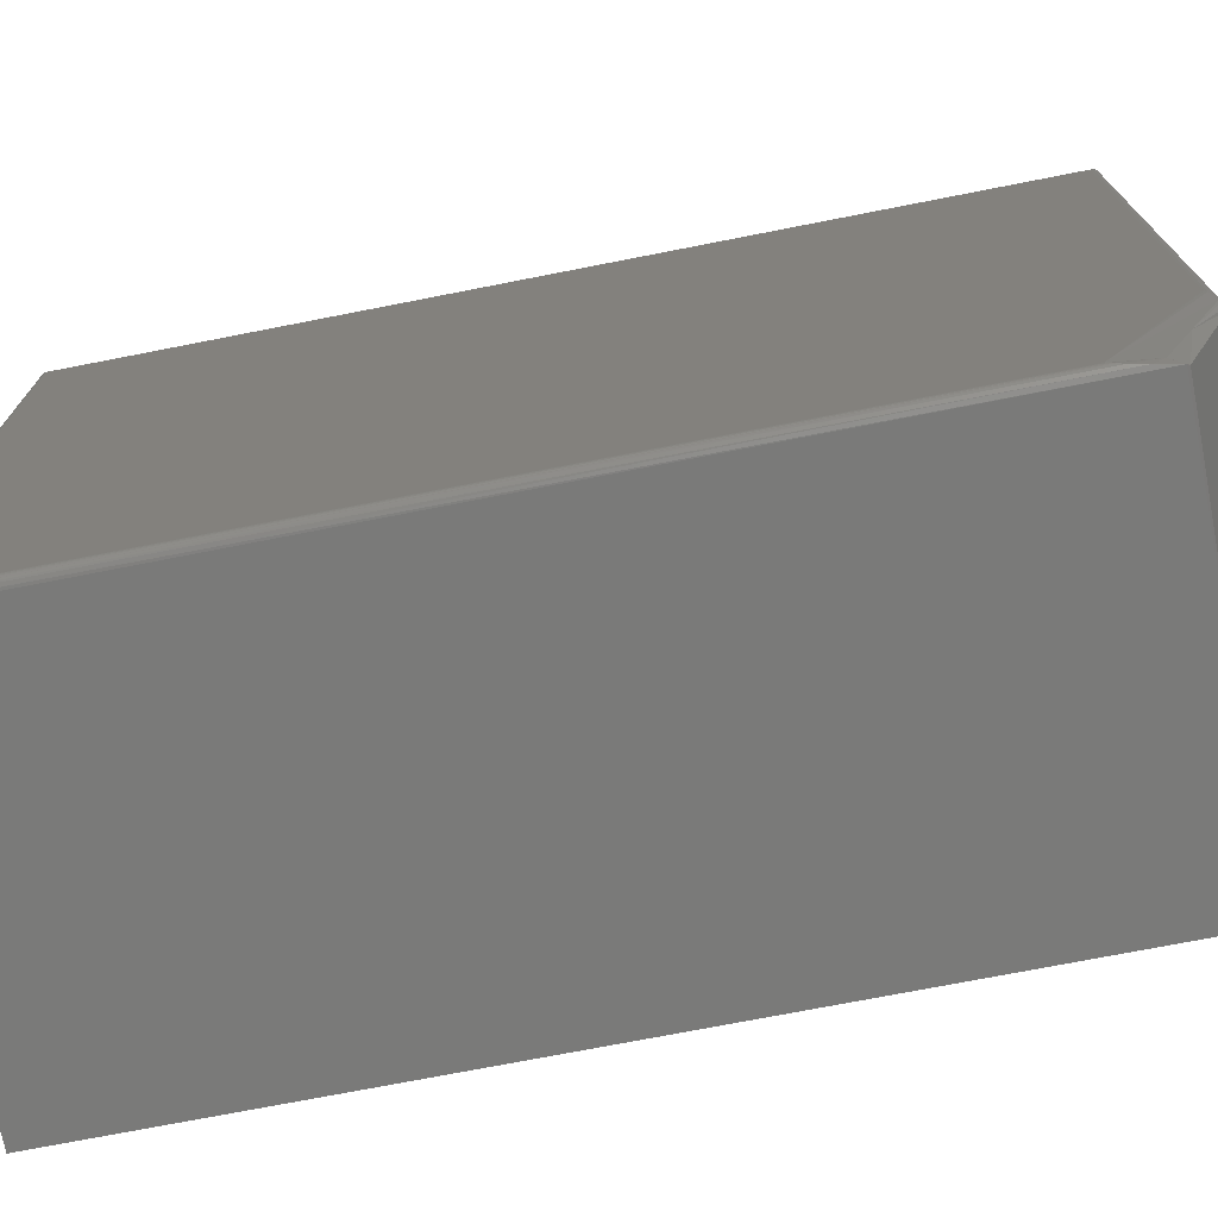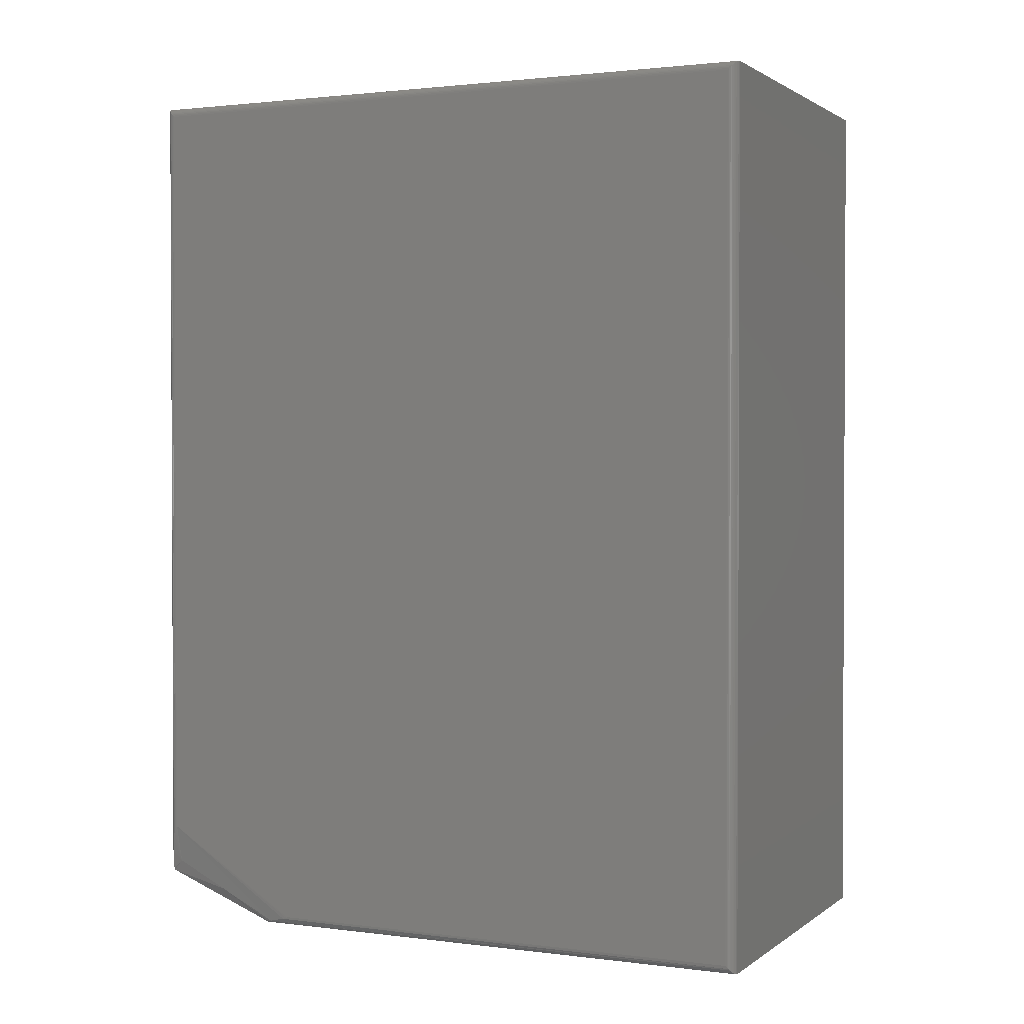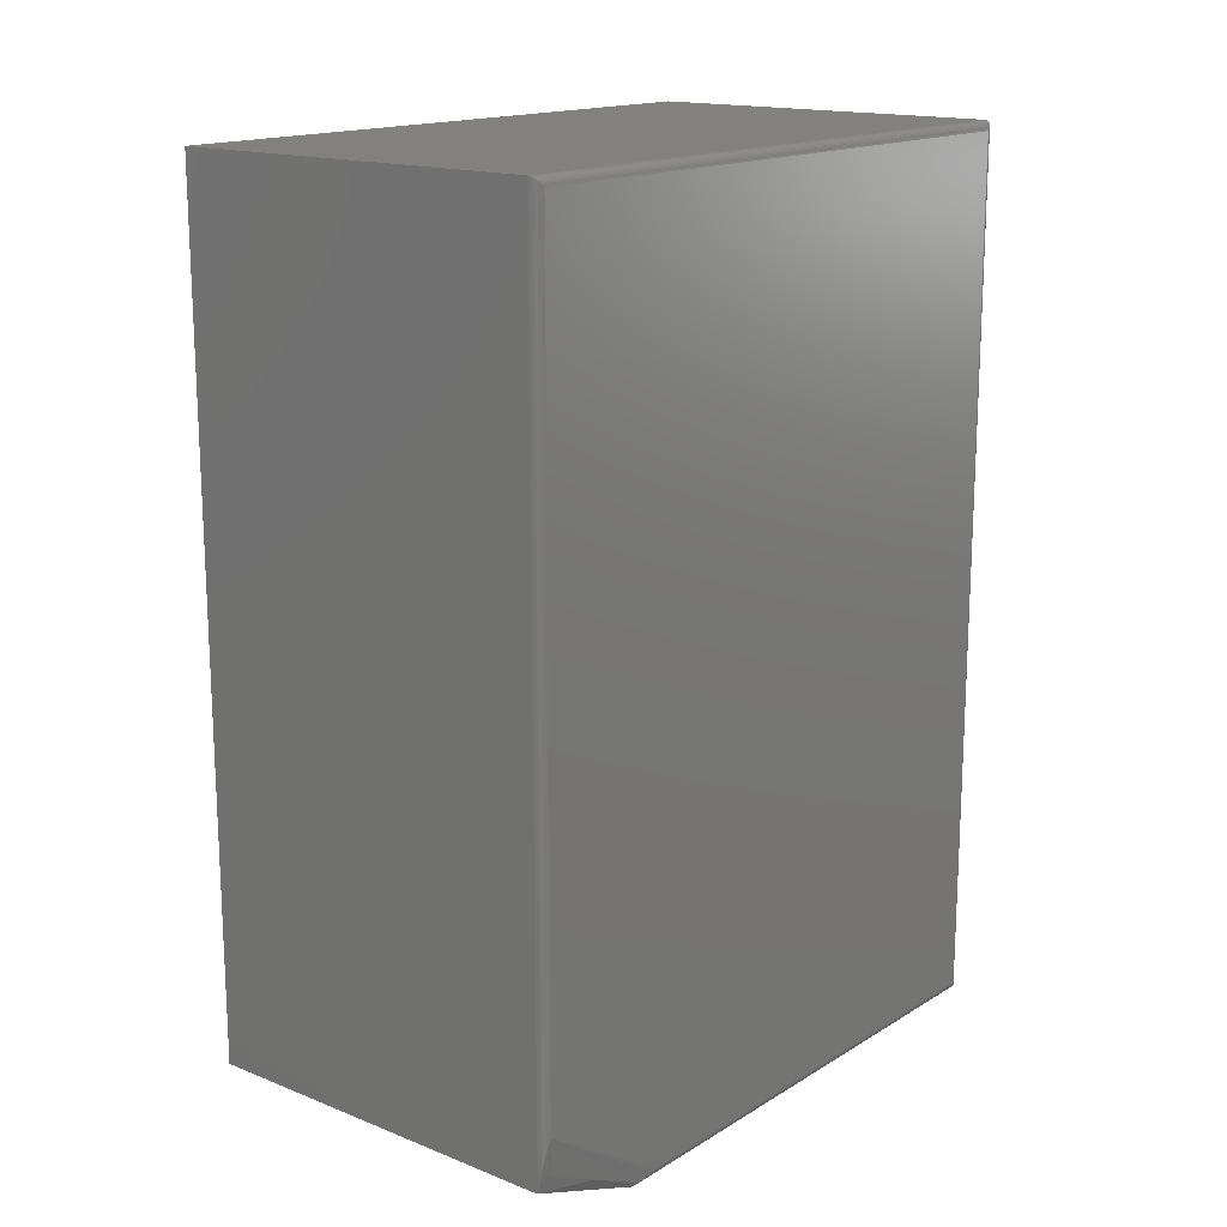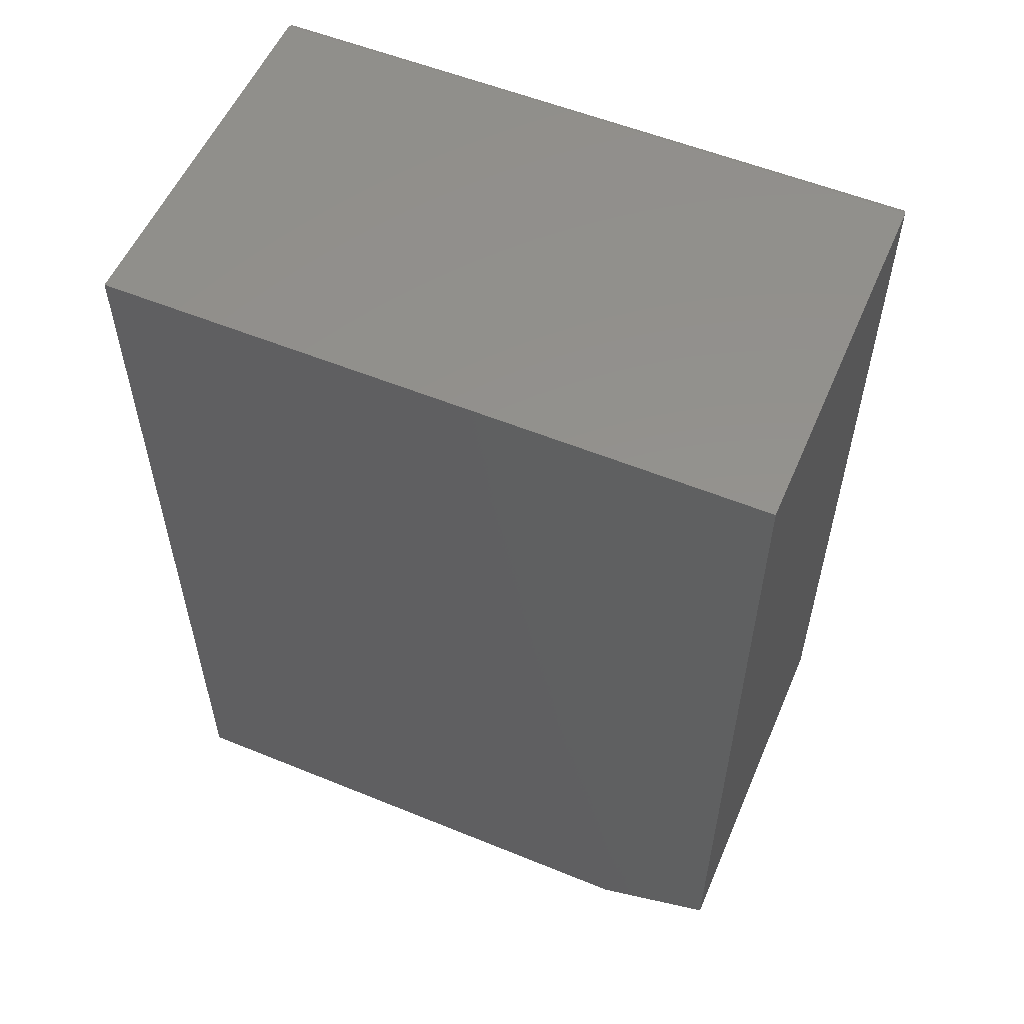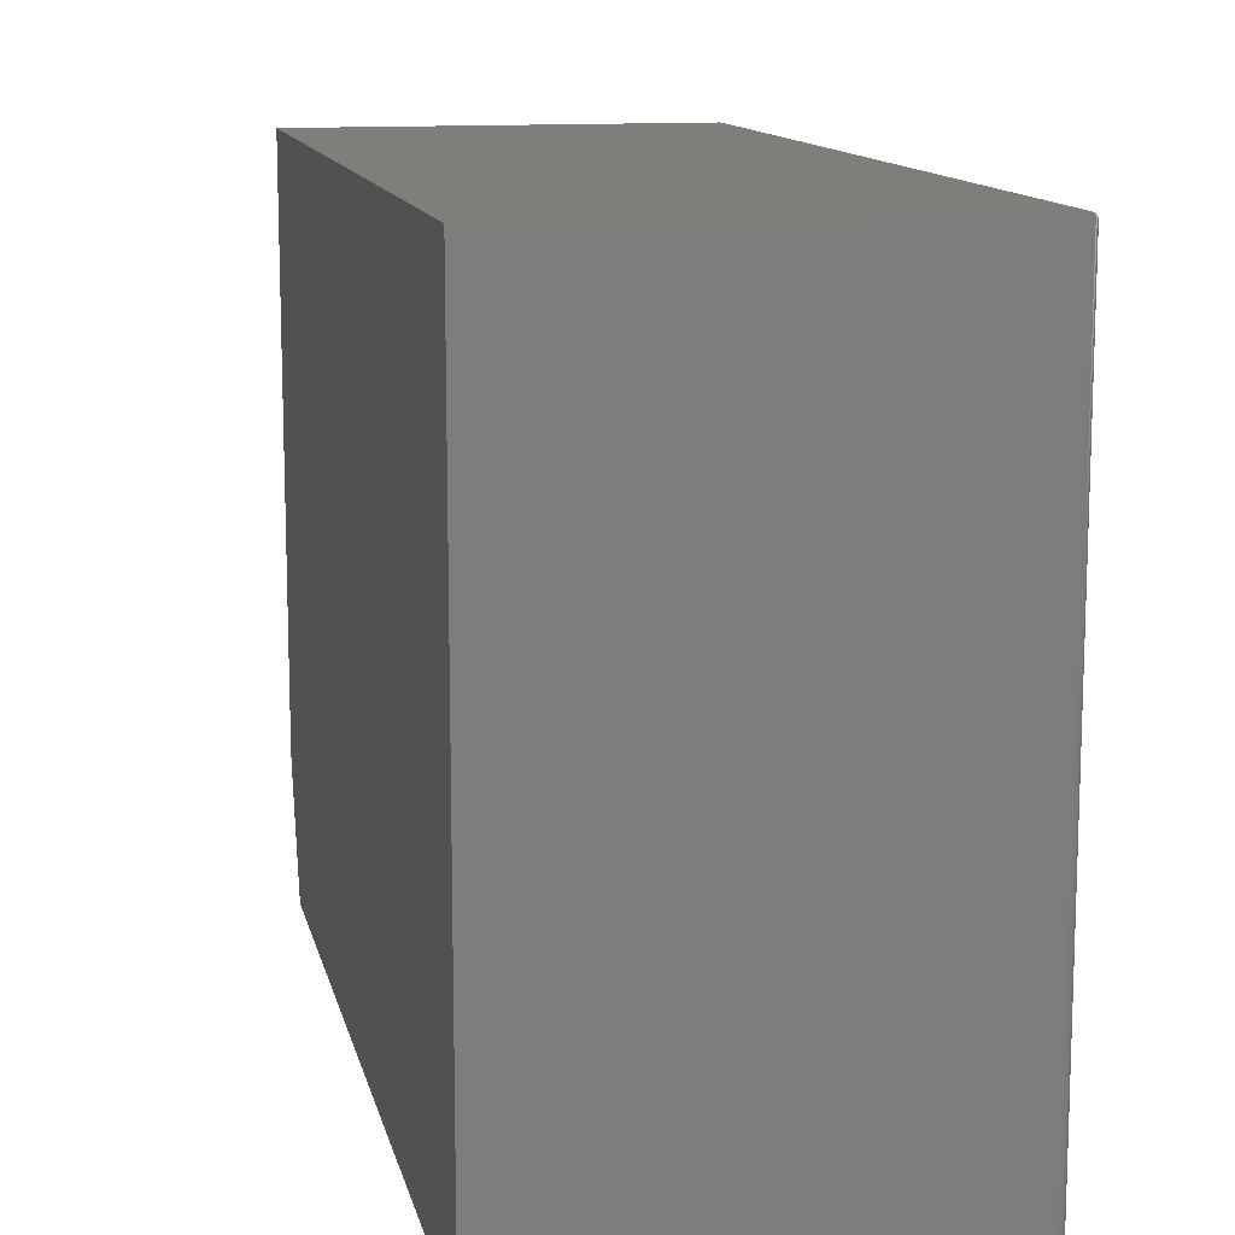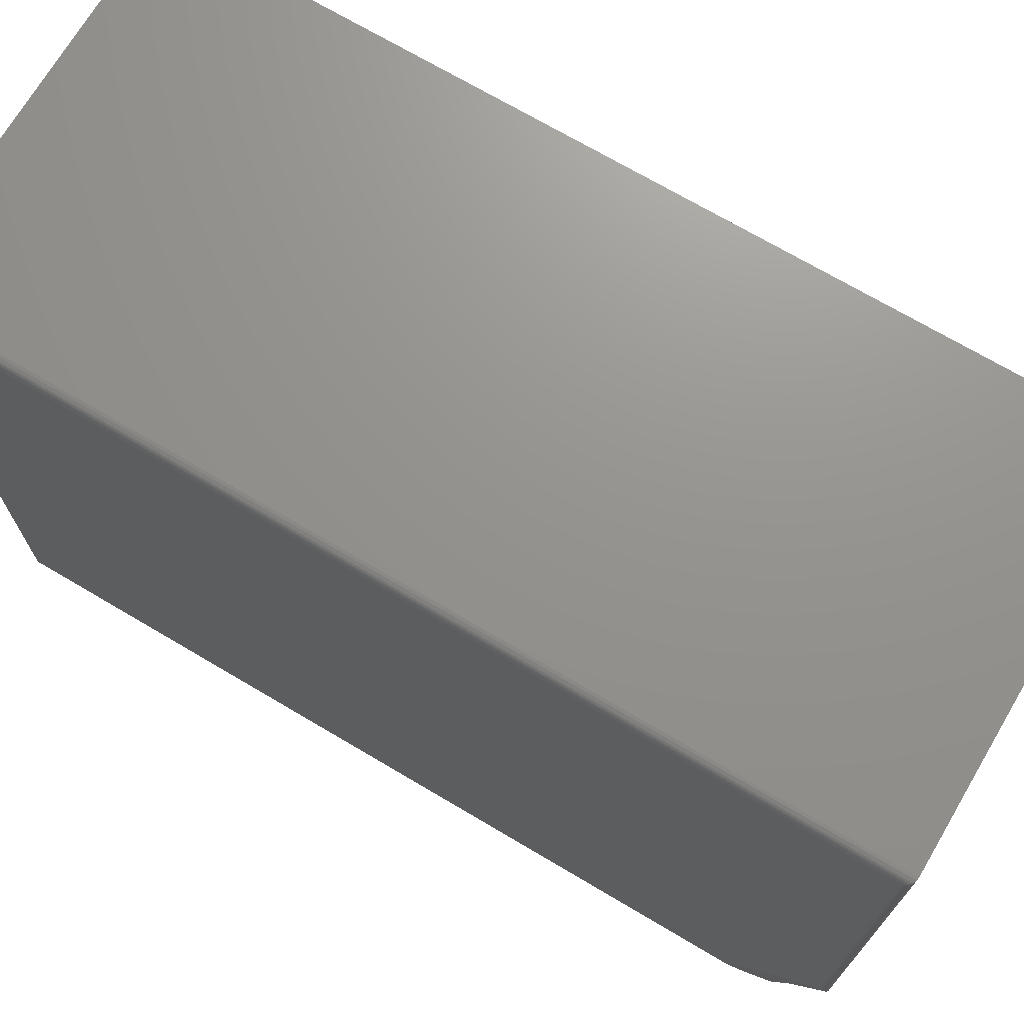
<metadata>
{"format":"stl","ext":"stl","renderer":"f3d","projection":"perspective","resolution":1024,"background":"white","views":[{"elev":-72.8,"azim":101.1,"up":"+Y"},{"elev":1.5,"azim":114.9,"up":"+Z"},{"elev":16.1,"azim":39.1,"up":"+Z"},{"elev":55.6,"azim":-66.8,"up":"+Z"},{"elev":12.4,"azim":-12.1,"up":"+Y"},{"elev":71.3,"azim":120.6,"up":"+Y"}]}
</metadata>
<code>
# stl→obj: 55 verts, 106 faces
v 0.1573 0.2731 0.0003152
v 0.1596 0.272 0.001405
v 0.1587 -0.1777 0.0008655
v 0.1597 -0.1757 0.001535
v 0.1605 0.2712 0.00221
v 0.1607 -0.1725 0.002416
v 0.1614 0.2703 0.003156
v 0.162 0.2692 0.004218
v 0.1625 0.2681 0.005378
v 0.1627 -0.1585 0.005854
v 0.1629 -0.1539 0.007798
v 0.1629 -0.1551 0.007121
v 0.1629 0.2656 0.007812
v 0.1628 0.2669 0.006565
v 0.1551 -0.1797 0
v 0.1551 0.2734 0
v 0.1574 -0.1789 0.0003586
v 0.1629 -0.2735 0.08191
v 0.1628 -0.2747 0.7434
v 0.1628 -0.2746 0.08058
v 0.1629 -0.2734 0.7422
v 0.1625 -0.2759 0.7446
v 0.1626 -0.2757 0.07842
v 0.162 -0.277 0.7458
v 0.1614 -0.2781 0.7468
v 0.1623 -0.2766 0.07613
v 0.1613 -0.2782 0.06994
v 0.1605 -0.279 0.7478
v 0.1592 -0.2801 0.0581
v 0.1596 -0.2798 0.7486
v 0.1573 -0.2809 0.7497
v 0.1559 -0.2812 0.04081
v 0.1551 -0.2812 0.75
v -0.1641 -0.1797 0
v -0.1641 0.2734 0
v 0.1629 0.2656 0.7422
v -0.1641 -0.2812 0.03906
v 0.1551 -0.2812 0.03906
v -0.1641 -0.2812 0.75
v -0.1641 0.2734 0.75
v 0.1596 -0.2245 0.02714
v 0.1587 -0.2708 0.04918
v 0.1589 -0.2612 0.0446
v 0.159 -0.2528 0.04062
v 0.1592 -0.2445 0.03665
v 0.1593 -0.2385 0.0338
v 0.1595 -0.2325 0.03094
v 0.1551 0.2734 0.75
v 0.1628 0.2669 0.7434
v 0.1596 0.272 0.7486
v 0.1605 0.2712 0.7478
v 0.1614 0.2703 0.7468
v 0.162 0.2692 0.7458
v 0.1625 0.2681 0.7446
v 0.1573 0.2731 0.7497
f 1 2 3
f 3 2 4
f 2 5 4
f 4 5 6
f 5 7 8
f 6 5 8
f 6 8 9
f 6 9 10
f 11 12 10
f 13 11 10
f 13 10 9
f 13 9 14
f 15 16 17
f 17 16 1
f 17 1 3
f 18 19 20
f 18 21 19
f 19 22 20
f 20 22 23
f 23 22 24
f 24 25 23
f 26 23 25
f 26 25 27
f 27 25 28
f 27 28 29
f 29 28 30
f 29 30 31
f 29 31 32
f 33 32 31
f 34 35 15
f 15 35 16
f 36 21 13
f 13 21 18
f 13 18 11
f 32 37 38
f 37 32 39
f 39 32 33
f 39 40 37
f 37 40 35
f 37 35 34
f 37 34 38
f 38 34 15
f 6 41 4
f 4 41 3
f 3 41 17
f 15 17 41
f 18 42 43
f 18 43 44
f 18 44 45
f 18 45 46
f 18 46 47
f 18 47 41
f 18 41 6
f 18 6 10
f 18 10 12
f 18 12 11
f 42 18 20
f 42 20 23
f 42 23 26
f 42 26 27
f 42 27 29
f 42 29 32
f 42 32 38
f 38 15 41
f 38 41 47
f 38 47 46
f 38 46 45
f 38 45 44
f 38 44 43
f 38 43 42
f 39 33 40
f 40 33 48
f 16 35 48
f 48 35 40
f 36 14 49
f 36 13 14
f 1 50 2
f 50 51 2
f 2 51 5
f 51 52 5
f 5 52 7
f 52 53 7
f 7 53 8
f 53 54 8
f 8 54 9
f 54 49 9
f 9 49 14
f 16 48 1
f 1 48 55
f 1 55 50
f 21 49 19
f 21 36 49
f 49 54 19
f 19 54 22
f 54 53 22
f 22 53 24
f 53 52 24
f 24 52 25
f 52 51 25
f 25 51 28
f 51 50 28
f 28 50 30
f 50 55 30
f 48 33 55
f 55 33 31
f 55 31 30

</code>
